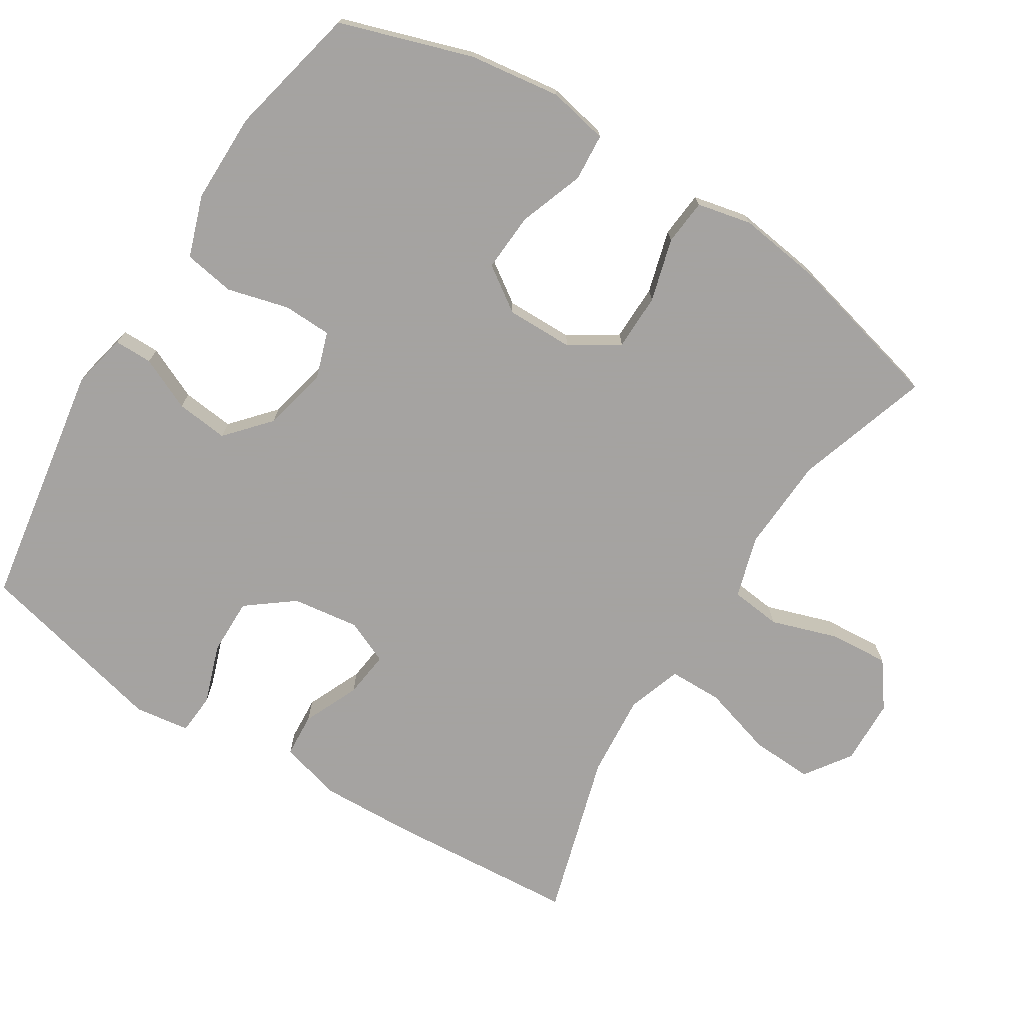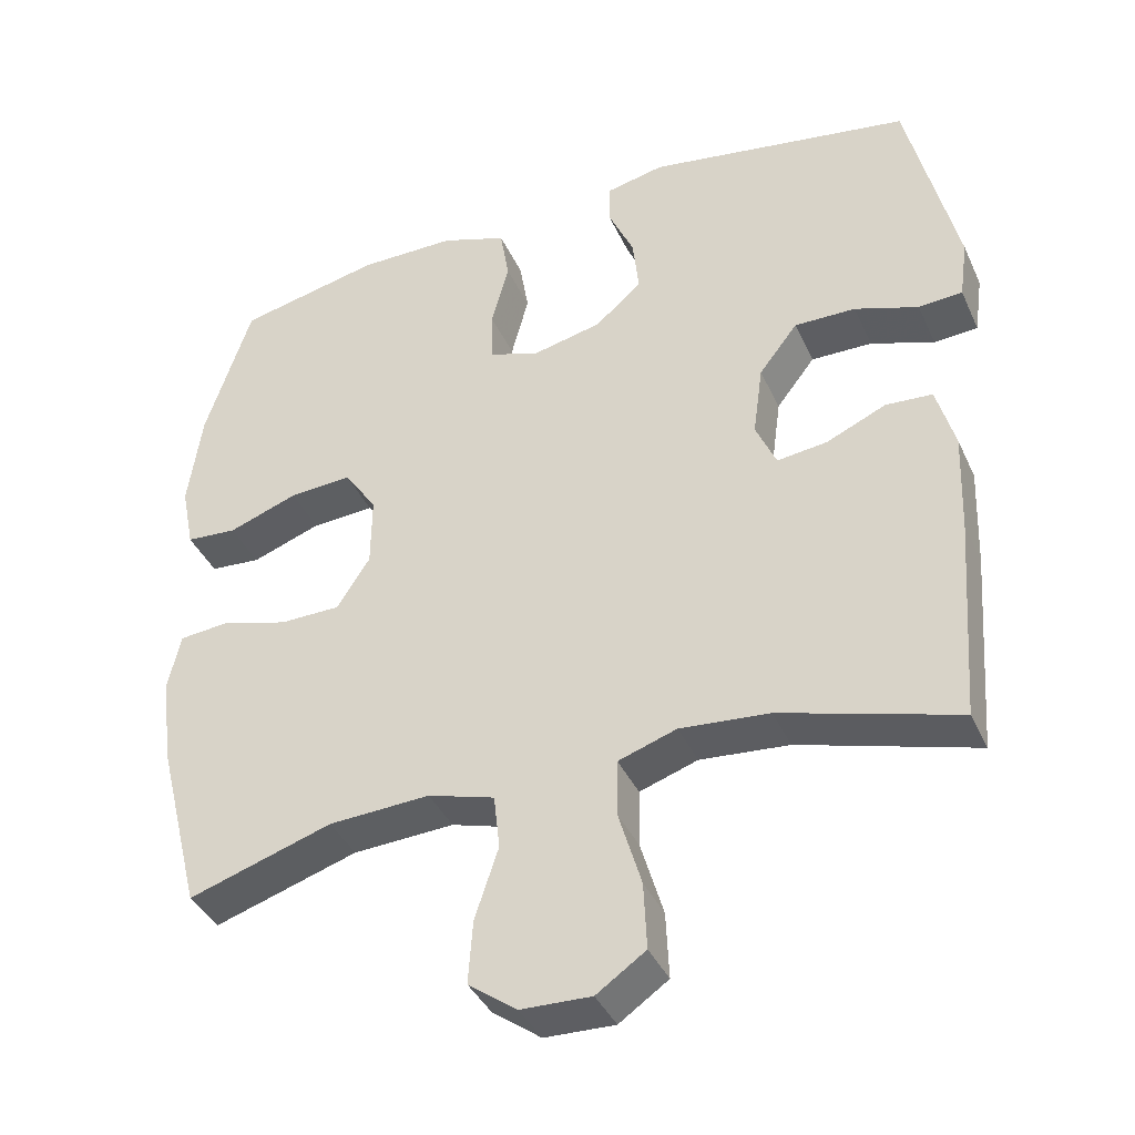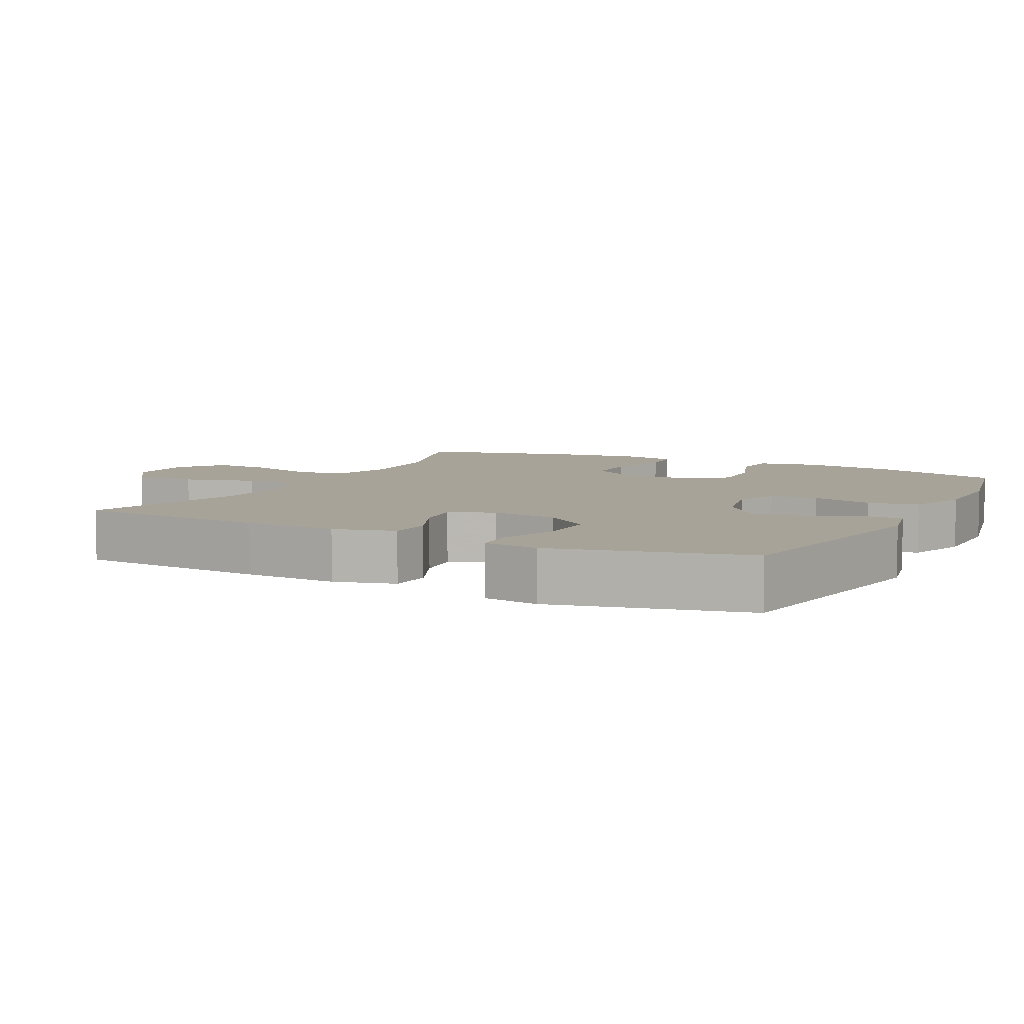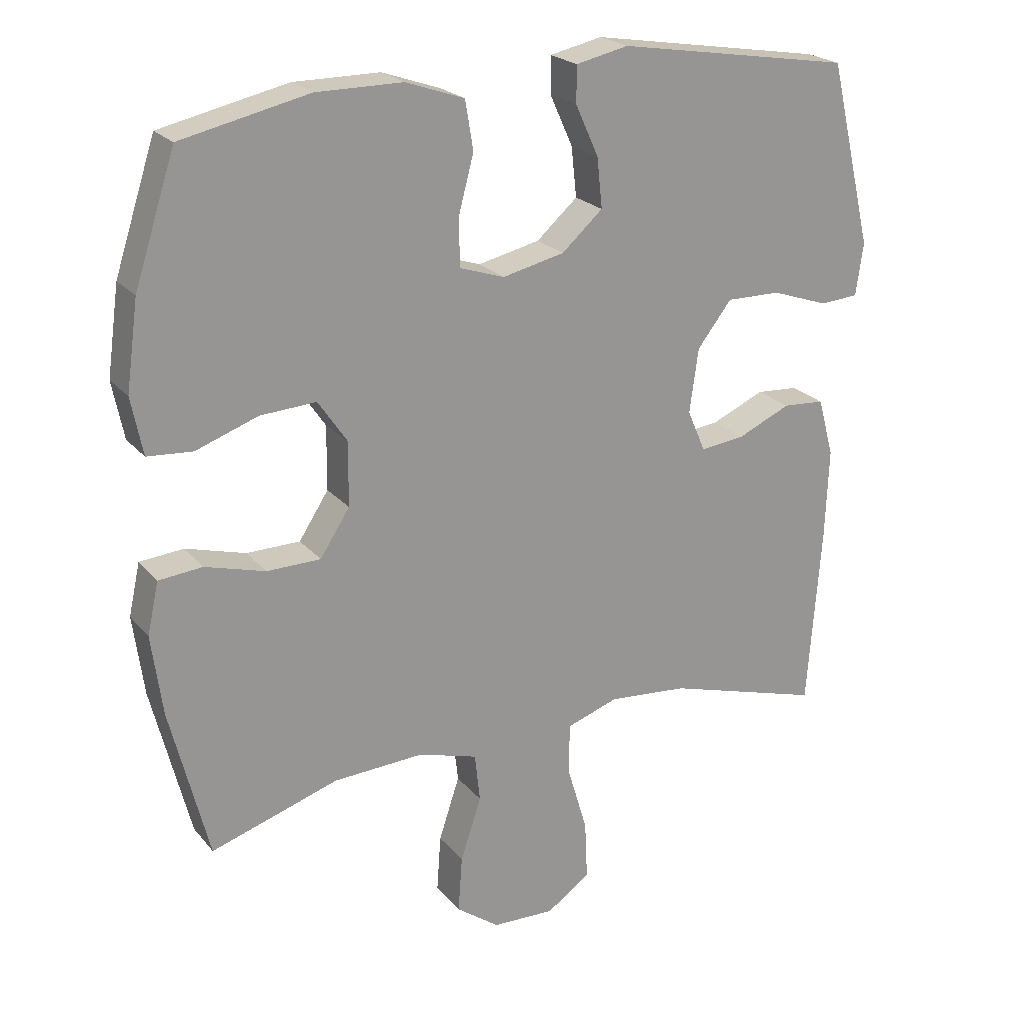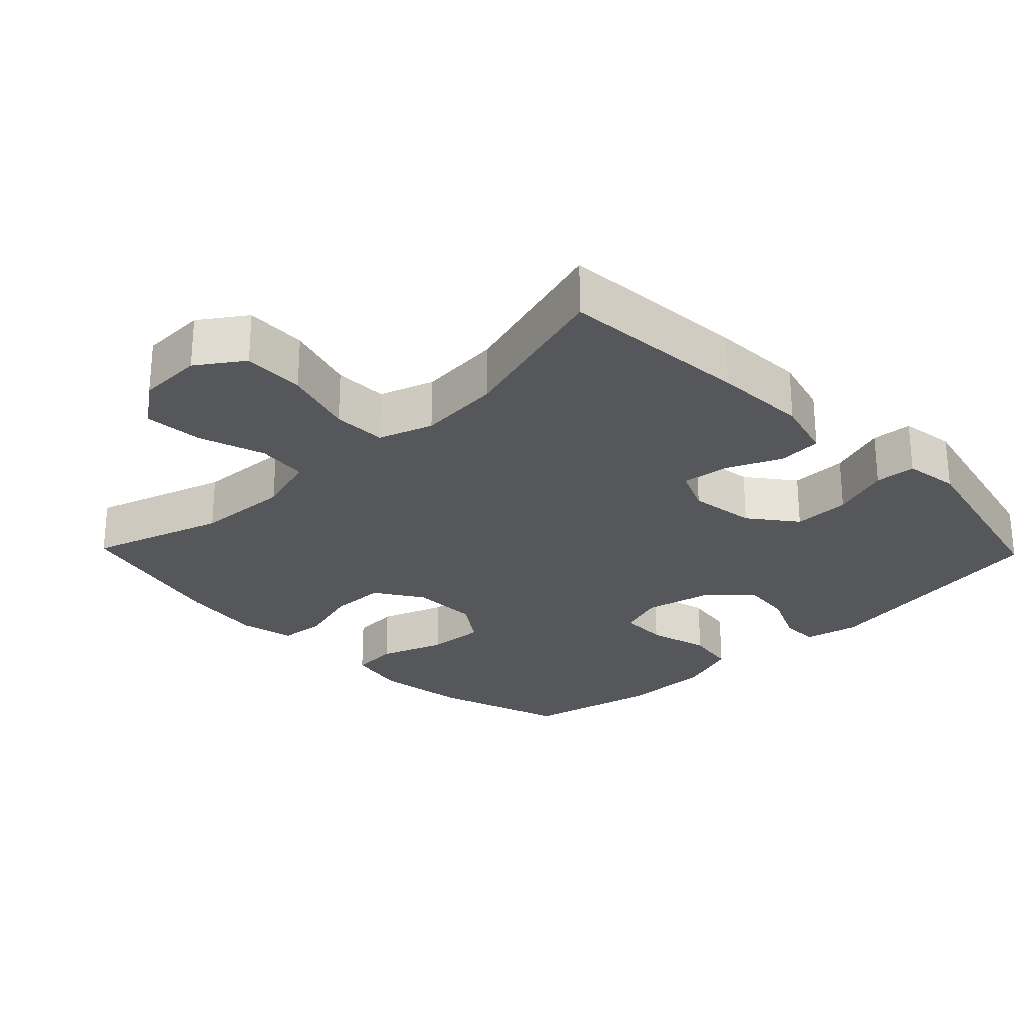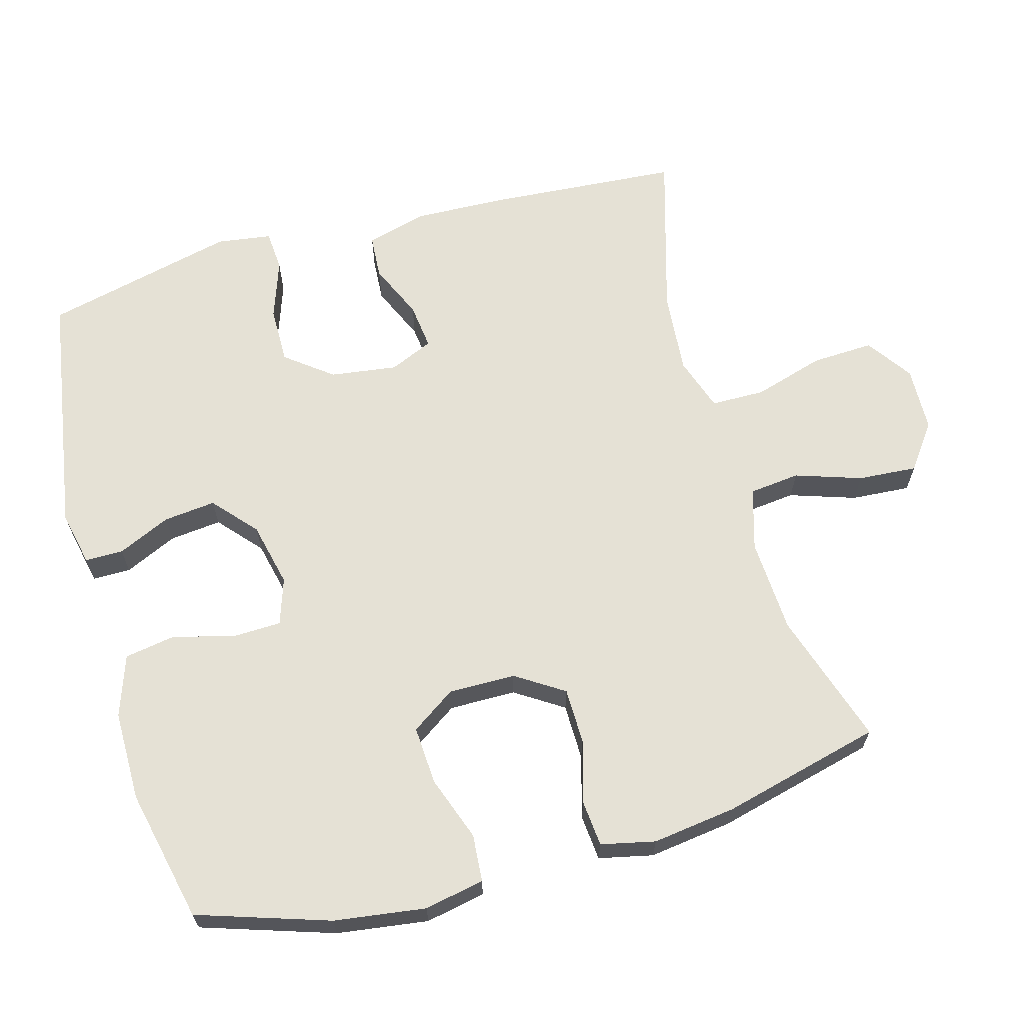
<metadata>
{"format":"obj","ext":"obj","renderer":"f3d","projection":"perspective","resolution":1024,"background":"white","views":[{"elev":-73.1,"azim":57.9,"up":"+Y"},{"elev":-39.1,"azim":-157.2,"up":"+Z"},{"elev":6.9,"azim":-62.9,"up":"+Y"},{"elev":22.3,"azim":151.3,"up":"+Z"},{"elev":-26.4,"azim":-135.9,"up":"+Y"},{"elev":65.0,"azim":74.4,"up":"+Y"}]}
</metadata>
<code>
v 0.5 0.07 -0.5
v 0.31 0.07 -0.439
v 0.176 0.07 -0.432
v 0.088 0.07 -0.458
v 0.08 0.07 -0.53
v 0.111 0.07 -0.624
v 0.117 0.07 -0.708
v 0.053 0.07 -0.755
v -0.04 0.07 -0.758
v -0.105 0.07 -0.713
v -0.101 0.07 -0.625
v -0.071 0.07 -0.524
v -0.072 0.07 -0.448
v -0.149 0.07 -0.422
v -0.267 0.07 -0.432
v -0.5 0.07 -0.5
v -0.52 0.07 -0.229
v -0.525 0.07 -0.095
v -0.501 0.07 -0.009
v -0.439 0.07 -0.005
v -0.36 0.07 -0.04
v -0.294 0.07 -0.048
v -0.267 0.07 0.014
v -0.28 0.07 0.109
v -0.331 0.07 0.175
v -0.412 0.07 0.174
v -0.496 0.07 0.145
v -0.554 0.07 0.149
v -0.565 0.07 0.227
v -0.5 0.07 0.5
v -0.15 0.07 0.557
v -0.072 0.07 0.54
v -0.072 0.07 0.486
v -0.106 0.07 0.411
v -0.114 0.07 0.337
v -0.053 0.07 0.283
v 0.039 0.07 0.262
v 0.105 0.07 0.284
v 0.107 0.07 0.353
v 0.084 0.07 0.44
v 0.096 0.07 0.512
v 0.183 0.07 0.542
v 0.311 0.07 0.542
v 0.5 0.07 0.5
v 0.561 0.07 0.313
v 0.579 0.07 0.183
v 0.562 0.07 0.098
v 0.495 0.07 0.093
v 0.403 0.07 0.126
v 0.32 0.07 0.131
v 0.277 0.07 0.068
v 0.278 0.07 -0.027
v 0.322 0.07 -0.095
v 0.402 0.07 -0.096
v 0.491 0.07 -0.071
v 0.556 0.07 -0.077
v 0.573 0.07 -0.154
v 0.557 0.07 -0.273
v 0.5 0 -0.5
v 0.31 0 -0.439
v 0.176 0 -0.432
v 0.088 0 -0.458
v 0.08 0 -0.53
v 0.111 0 -0.624
v 0.117 0 -0.708
v 0.053 0 -0.755
v -0.04 0 -0.758
v -0.105 0 -0.713
v -0.101 0 -0.625
v -0.071 0 -0.524
v -0.072 0 -0.448
v -0.149 0 -0.422
v -0.267 0 -0.432
v -0.5 0 -0.5
v -0.52 0 -0.229
v -0.525 0 -0.095
v -0.501 0 -0.009
v -0.439 0 -0.005
v -0.36 0 -0.04
v -0.294 0 -0.048
v -0.267 0 0.014
v -0.28 0 0.109
v -0.331 0 0.175
v -0.412 0 0.174
v -0.496 0 0.145
v -0.554 0 0.149
v -0.565 0 0.227
v -0.5 0 0.5
v -0.15 0 0.557
v -0.072 0 0.54
v -0.072 0 0.486
v -0.106 0 0.411
v -0.114 0 0.337
v -0.053 0 0.283
v 0.039 0 0.262
v 0.105 0 0.284
v 0.107 0 0.353
v 0.084 0 0.44
v 0.096 0 0.512
v 0.183 0 0.542
v 0.311 0 0.542
v 0.5 0 0.5
v 0.561 0 0.313
v 0.579 0 0.183
v 0.562 0 0.098
v 0.495 0 0.093
v 0.403 0 0.126
v 0.32 0 0.131
v 0.277 0 0.068
v 0.278 0 -0.027
v 0.322 0 -0.095
v 0.402 0 -0.096
v 0.491 0 -0.071
v 0.556 0 -0.077
v 0.573 0 -0.154
v 0.557 0 -0.273
f 57 58 1 2
f 54 55 56 57
f 53 54 57 2
f 52 53 2 3
f 51 52 3 4
f 46 47 48 49
f 46 49 50
f 45 46 50
f 44 45 50
f 43 44 50 51
f 39 40 41 42
f 38 39 42 43
f 31 32 33 34
f 31 34 35
f 30 31 35
f 29 30 35 36
f 26 27 28 29
f 25 26 29 36
f 18 19 20 21
f 18 21 22
f 15 16 17 18
f 14 15 18 22
f 13 14 22 23
f 9 10 11 12
f 9 12 13
f 8 9 13
f 5 6 7 8
f 4 5 8 13
f 38 43 51 4
f 24 25 36 37
f 23 24 37 38
f 4 13 23 38
f 60 59 116 115
f 115 114 113 112
f 60 115 112 111
f 61 60 111 110
f 62 61 110 109
f 107 106 105 104
f 108 107 104
f 108 104 103
f 108 103 102
f 109 108 102 101
f 100 99 98 97
f 101 100 97 96
f 92 91 90 89
f 93 92 89
f 93 89 88
f 94 93 88 87
f 87 86 85 84
f 94 87 84 83
f 79 78 77 76
f 80 79 76
f 76 75 74 73
f 80 76 73 72
f 81 80 72 71
f 70 69 68 67
f 71 70 67
f 71 67 66
f 66 65 64 63
f 71 66 63 62
f 62 109 101 96
f 95 94 83 82
f 96 95 82 81
f 96 81 71 62
f 1 59 60 2
f 2 60 61 3
f 3 61 62 4
f 4 62 63 5
f 5 63 64 6
f 6 64 65 7
f 7 65 66 8
f 8 66 67 9
f 9 67 68 10
f 10 68 69 11
f 11 69 70 12
f 12 70 71 13
f 13 71 72 14
f 14 72 73 15
f 15 73 74 16
f 16 74 75 17
f 17 75 76 18
f 18 76 77 19
f 19 77 78 20
f 20 78 79 21
f 21 79 80 22
f 22 80 81 23
f 23 81 82 24
f 24 82 83 25
f 25 83 84 26
f 26 84 85 27
f 27 85 86 28
f 28 86 87 29
f 29 87 88 30
f 30 88 89 31
f 31 89 90 32
f 32 90 91 33
f 33 91 92 34
f 34 92 93 35
f 35 93 94 36
f 36 94 95 37
f 37 95 96 38
f 38 96 97 39
f 39 97 98 40
f 40 98 99 41
f 41 99 100 42
f 42 100 101 43
f 43 101 102 44
f 44 102 103 45
f 45 103 104 46
f 46 104 105 47
f 47 105 106 48
f 48 106 107 49
f 49 107 108 50
f 50 108 109 51
f 51 109 110 52
f 52 110 111 53
f 53 111 112 54
f 54 112 113 55
f 55 113 114 56
f 56 114 115 57
f 57 115 116 58
f 58 116 59 1

</code>
